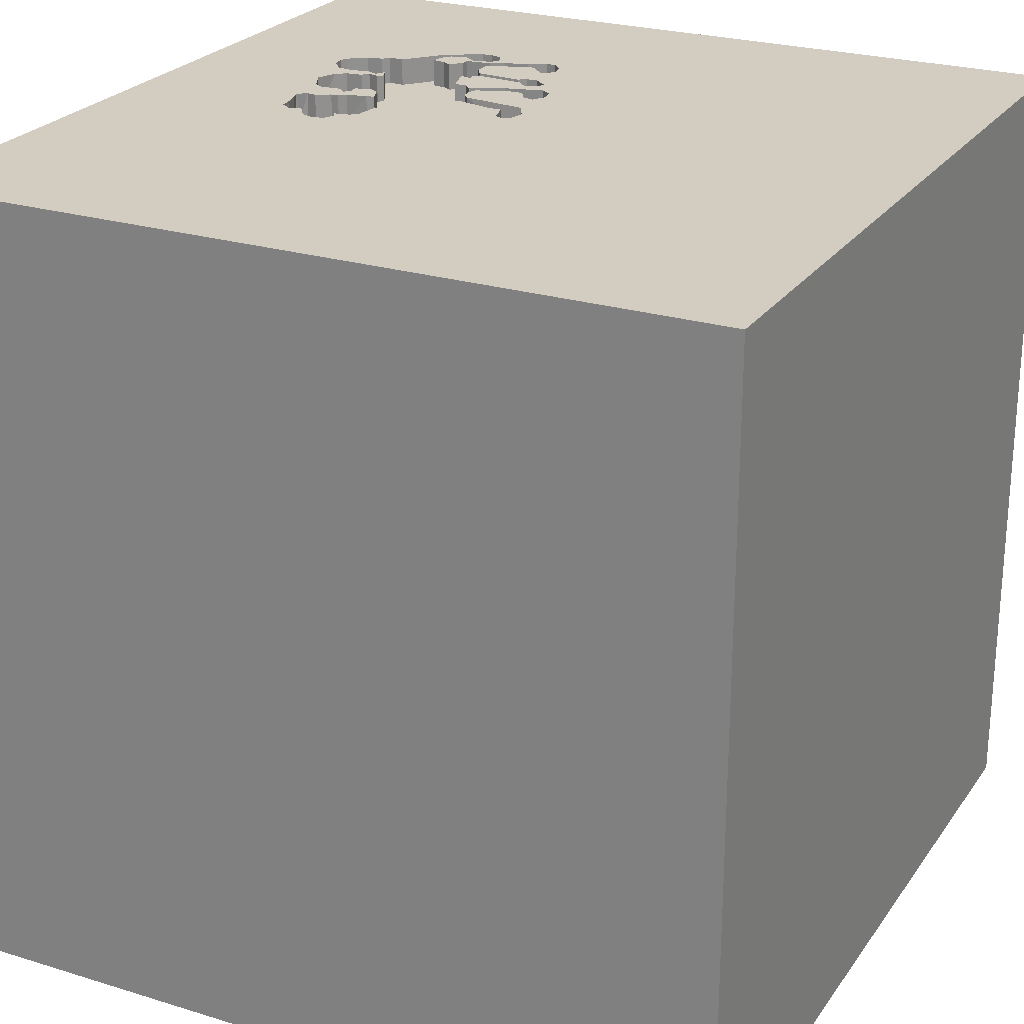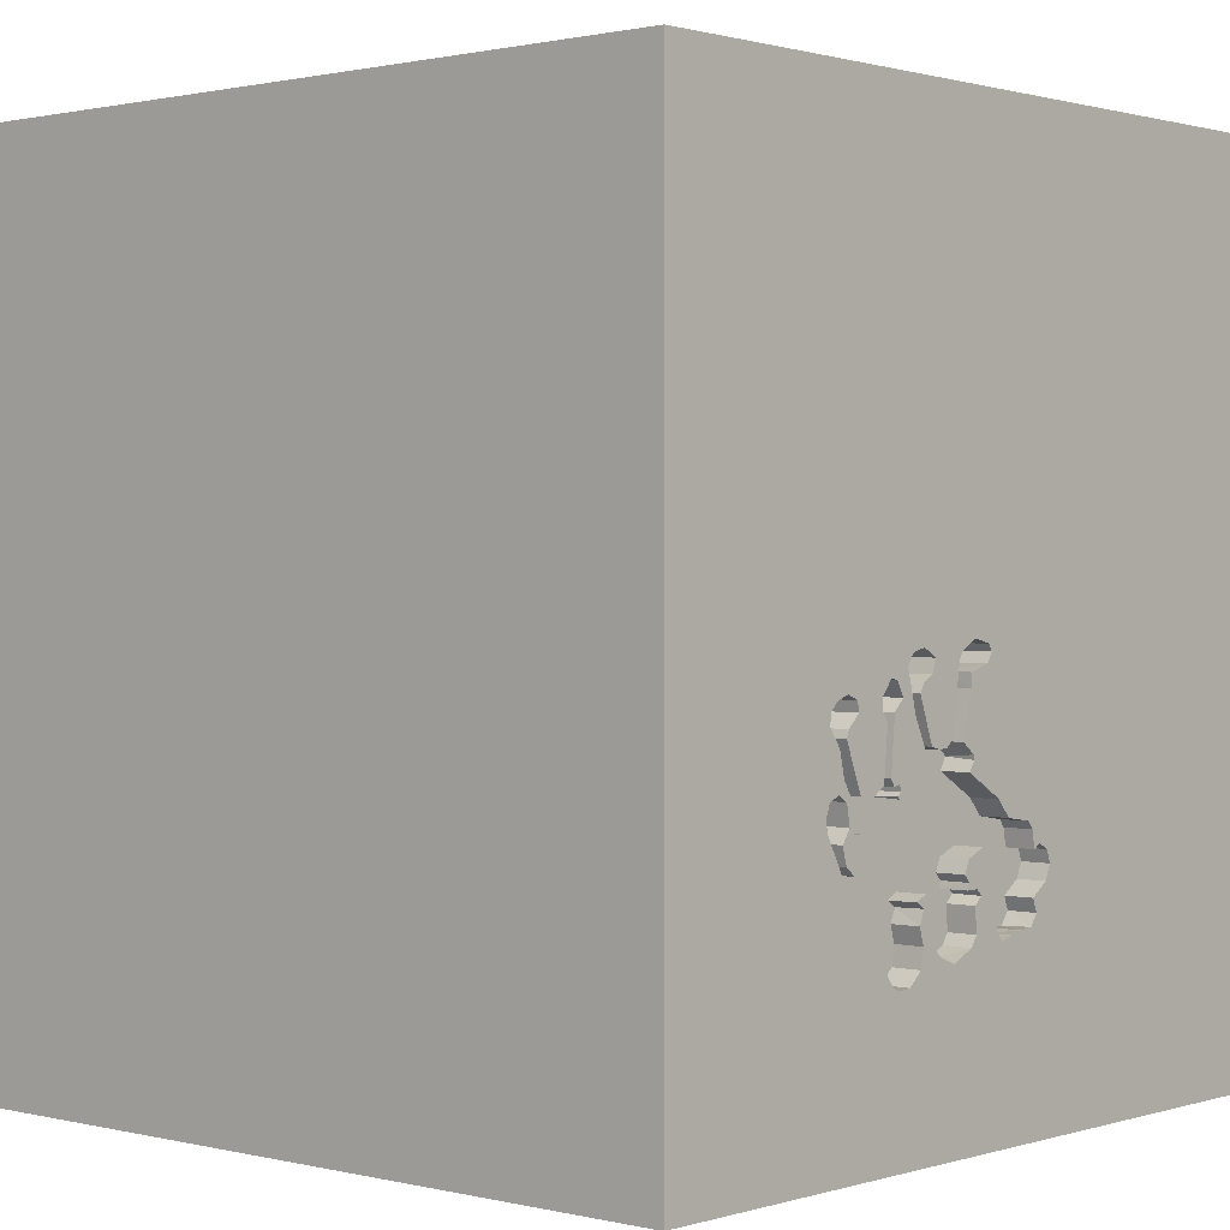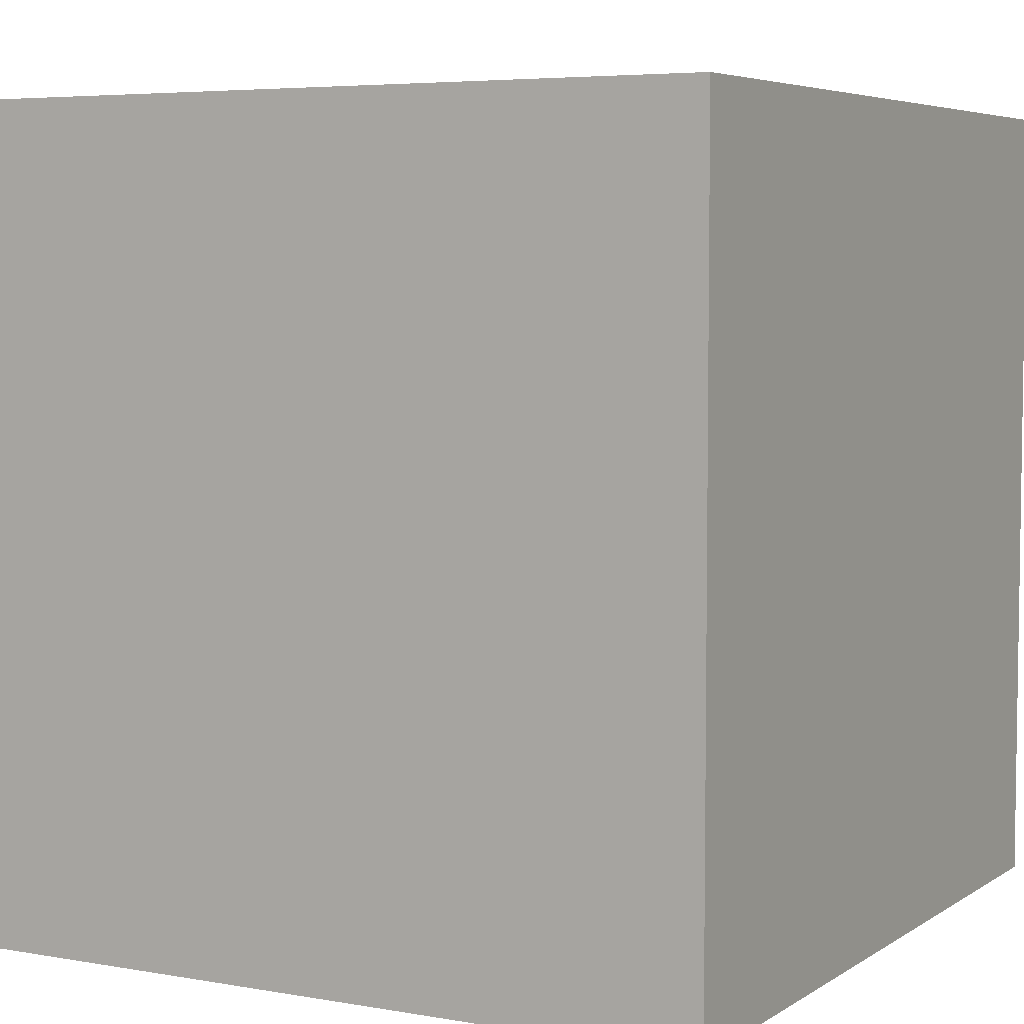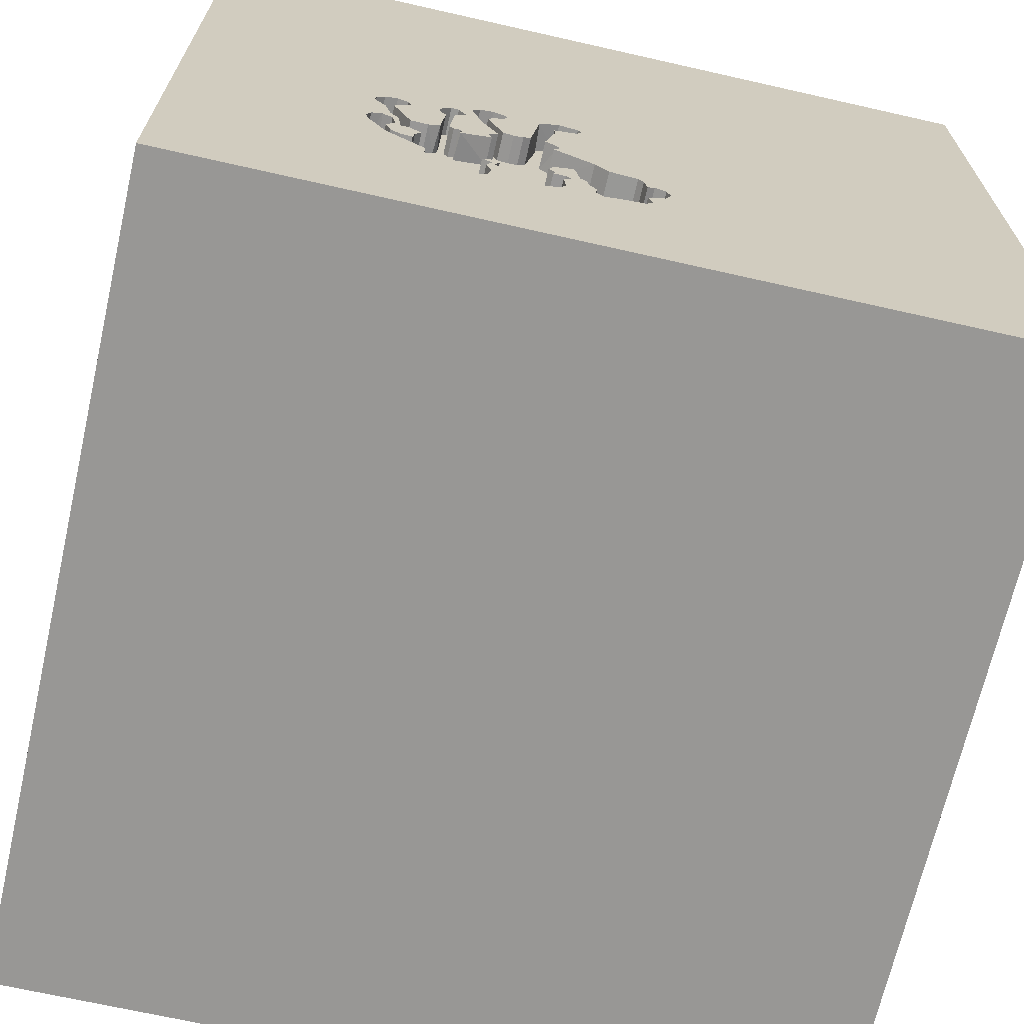
<metadata>
{"format":"obj","ext":"obj","renderer":"f3d","projection":"perspective","resolution":1024,"background":"white","views":[{"elev":24.7,"azim":-63.3,"up":"+Y"},{"elev":1.0,"azim":131.7,"up":"+Z"},{"elev":5.3,"azim":-151.1,"up":"+Y"},{"elev":-68.2,"azim":167.2,"up":"+Z"}]}
</metadata>
<code>
o camel_2
v 0.7566 1.5 -0.302
v 0.08419 1.5 -0.7606
v -0.1153 1.5 -0.5983
v 0.4271 1.5 -0.8314
v 0.8453 1.5 -0.5121
v 0.8453 1.4 -0.5121
v 0.3002 1.5 -0.3458
v 0.3002 1.4 -0.3458
v 0.3352 1.5 -0.9222
v 0.426 1.5 -0.1924
v 0.3556 1.5 -0.09564
v 0.472 1.5 -0.9959
v 0.472 1.4 -0.9959
v 0.6794 1.5 -0.6776
v 0.6788 1.4 -0.6786
v 0.1204 1.5 -0.6621
v -0.1258 1.5 -0.6568
v -0.1258 1.4 -0.6568
v 0.1684 1.5 -0.04534
v 0.08419 1.4 -0.7606
v 0.5477 1.5 -0.988
v 0.3343 1.5 -0.3506
v 0.3343 1.4 -0.3506
v 0.1366 1.5 -0.7697
v 0.1366 1.4 -0.7697
v -0.9033 1.5 -0.8464
v 0.4213 1.5 -0.952
v 0.4213 1.4 -0.952
v 0.08386 1.5 -0.7894
v -0.1835 1.5 -0.7524
v 0.2635 1.5 -0.9503
v 0.194 1.5 -0.4201
v 0.2733 1.5 -0.3235
v 0.1871 1.5 -0.1845
v 0.7424 1.5 -0.5416
v 0.1183 1.4 -0.6583
v 0.2003 1.5 -0.7504
v 0.2011 1.4 -0.751
v 0.1594 1.5 -0.8778
v 0.08386 1.4 -0.7894
v 1.5 -1.5 1.5
v 1.5 1.5 -1.5
v 1.5 1.5 1.5
v 1.5 -1.5 -1.5
v 0.2407 1.5 -0.08544
v 0.4167 1.5 -1.25
v 0.5197 1.5 -0.4775
v 0.5252 1.4 -0.4736
v 0.4239 1.5 -0.4069
v -0.1053 1.4 -0.8824
v 0.1301 1.5 -0.6334
v 0.1301 1.4 -0.6334
v 0.5315 1.5 -0.1529
v 0.5315 1.4 -0.1529
v 0.5981 1.5 -0.1974
v 0.5981 1.4 -0.1974
v 0.1658 1.5 -0.7958
v 0.2552 1.4 -0.9484
v 0.7858 1.5 -0.3281
v -0.0967 1.5 -0.5738
v -0.1199 1.5 -0.7962
v 0.4836 1.5 -0.1151
v 0.4852 1.4 -0.118
v 0.7858 1.4 -0.3281
v 0.1951 1.4 -0.4203
v 0.7937 1.5 -0.1983
v 0.7937 1.4 -0.1983
v 0.6324 1.5 -0.4622
v 0.6324 1.4 -0.4622
v -0.1367 1.5 -0.8404
v -0.1367 1.4 -0.8404
v 0.6937 1.5 -0.4606
v 0.05157 1.5 -0.5026
v 0.6728 1.5 -0.6322
v 0.6728 1.4 -0.6322
v 0.7737 1.5 -0.5852
v 0.7737 1.4 -0.5852
v 0.4081 1.5 -0.1593
v 0.4081 1.4 -0.1593
v 0.6319 1.5 -0.7927
v 0.7211 1.5 -0.6724
v 0.7211 1.4 -0.6724
v 0.7913 1.5 -0.4508
v 0.7856 1.4 -0.4503
v -0.151 1.5 -0.6413
v -0.151 1.4 -0.6413
v 0.3979 1.5 -0.8053
v 1.224 1.5 -0.5729
v 0.7553 1.5 -0.4718
v 0.559 1.5 -0.4193
v 0.1658 1.4 -0.7958
v 0.05276 1.5 -0.8399
v 0.05276 1.4 -0.8399
v -0.06029 1.5 -0.884
v -0.06028 1.4 -0.884
v 0.426 1.4 -0.1924
v 0.6929 1.5 -0.5599
v 0.3979 1.4 -0.8053
v 0.0324 1.5 -0.908
v 0.04459 1.4 -0.9022
v 0.7488 1.5 -0.1846
v 0.7488 1.4 -0.1846
v 0.216 1.5 -0.7049
v 0.216 1.4 -0.7049
v 0.3352 1.4 -0.9222
v 0.4466 1.5 -0.255
v 0.1755 1.5 -0.3712
v 0.1711 1.4 -0.38
v 0.4105 1.5 -0.8885
v 0.5903 1.5 -0.4346
v 0.3709 1.5 -0.8246
v 0.519 1.5 -1.001
v 0.5587 1.5 -0.1465
v 0.5587 1.4 -0.1465
v 0.4115 1.5 -0.4458
v 0.4115 1.4 -0.4458
v 0.3893 1.5 -0.3764
v 0.3893 1.4 -0.3764
v 0.1004 1.5 -0.0615
v 0.1004 1.4 -0.0615
v 0.1972 1.5 -0.6619
v 0.5042 1.5 -0.2011
v 0.5042 1.4 -0.2011
v 0.7719 1.5 -0.6747
v -1.5 1.5 -1.5
v -1.5 1.5 1.5
v -1.5 -1.5 -1.5
v -1.5 -1.5 1.5
v 0.3721 1.5 -0.3402
v 0.5148 1.5 -0.4571
v 0.7464 1.5 -0.2771
v 0.7464 1.4 -0.2771
v 0.5957 1.5 -0.2354
v 0.3707 1.5 -0.1409
v 0.3707 1.4 -0.1409
v 0.2354 1.4 -0.1156
v 0.1972 1.4 -0.6619
v 0.3709 1.4 -0.8246
v 0.6937 1.4 -0.4606
v 0.7096 1.5 -0.2011
v 0.7018 1.5 -0.2345
v 0.7018 1.4 -0.2345
v 0.7658 1.5 -0.4132
v 0.4417 1.5 -0.7631
v 0.4424 1.4 -0.766
v 0.5208 1.5 -0.1042
v 0.5198 1.5 -0.4358
v 0.7096 1.4 -0.2011
v 0.05158 1.4 -0.5026
v 0.003132 1.5 -0.5587
v 0.003132 1.4 -0.5587
v -0.1199 1.4 -0.7962
v 0.4271 1.4 -0.8314
v 0.1065 1.5 -0.1175
v 0.4078 1.5 -0.7843
v 0.4065 1.4 -0.7866
v 0.06013 1.5 -0.877
v 0.1873 1.5 -0.1396
v 0.1881 1.4 -0.1382
v 0.2227 1.5 -0.3341
v 0.2227 1.4 -0.3341
v 0.1575 1.5 -0.7489
v 0.7248 1.5 -0.5609
v 0.4105 1.4 -0.8885
v 0.3556 1.4 -0.09564
v -0.8431 1.5 0.2344
v 0.5757 1.5 -0.266
v 0.5757 1.4 -0.266
v 0.1719 1.5 -0.3864
v 0.3821 1.5 -0.763
v 0.7422 1.4 -0.5396
v 0.1944 1.5 -0.7287
v 0.5957 1.4 -0.2354
v 0.1835 1.5 -0.9123
v 0.02044 1.4 -0.9094
v 0.4561 1.5 -0.07748
v 0.4561 1.4 -0.07748
v 0.6319 1.4 -0.7927
v 0.635 1.5 -0.848
v 0.4075 1.5 -0.06607
v 0.519 1.4 -1.001
v -0.01265 1.5 -0.8938
v -0.01571 1.4 -0.8958
v -0.204 1.5 -0.7027
v -0.204 1.4 -0.7027
v 0.8296 1.5 -0.4699
v 0.8296 1.4 -0.4699
v 0.4075 1.4 -0.06607
v 0.559 1.4 -0.4193
v 0.08861 1.5 -0.08442
v 0.6518 1.5 -0.5984
v 0.6518 1.4 -0.5984
v 0.3634 1.5 -0.8838
v 0.3993 1.5 -0.7446
v 0.3993 1.4 -0.7446
v 0.1871 1.4 -0.1845
v 0.06013 1.4 -0.877
v 0.7564 1.5 -0.6453
v 0.7564 1.4 -0.6453
v 0.8289 1.5 -0.2675
v 0.8289 1.4 -0.2675
v 0.5441 1.5 -0.4415
v 0.5441 1.4 -0.4415
v 0.5824 1.4 -0.4152
v 0.5198 1.4 -0.4358
v 0.5279 1.5 -0.4698
v 0.1684 1.4 -0.04534
v 0.2878 1.4 -0.9464
v 0.635 1.4 -0.848
v -0.1101 1.5 -0.8785
v 0.5434 1.5 -0.2392
v 0.2733 1.4 -0.3235
v 0.8222 1.5 -0.2275
v -0.1909 1.5 -0.6608
v -0.1909 1.4 -0.6608
v 0.7719 1.4 -0.6747
v 0.3721 1.4 -0.3402
v 0.7658 1.4 -0.4132
v 0.608 1.5 -0.8673
v 0.8222 1.4 -0.2275
v 0.4466 1.4 -0.255
v 0.5434 1.4 -0.2392
v 0.598 1.4 -0.4445
v 0.1944 1.4 -0.7287
v 0.1042 1.5 -0.9375
v 0.1089 1.5 -0.7375
v 0.6929 1.4 -0.5599
v 0.3821 1.4 -0.763
v 0.2425 1.4 -0.08518
v 0.5477 1.4 -0.988
v 0.7553 1.4 -0.4718
v 0.608 1.4 -0.8673
v -0.0967 1.4 -0.5738
v 0.5975 1.5 -0.9259
v -0.1835 1.4 -0.7524
v 0.5148 1.4 -0.4571
v 0.7248 1.4 -0.5609
v 0.1575 1.4 -0.7489
v 0.08861 1.4 -0.08442
v 0.4239 1.4 -0.4069
v 0.8398 1.5 -0.5494
v 0.8398 1.4 -0.5494
v 0.3634 1.4 -0.8838
v 0.5975 1.4 -0.9259
v 0.7347 1.5 -0.4637
v 0.7347 1.4 -0.4637
v 0.1594 1.4 -0.8778
v -0.1153 1.4 -0.5983
v 0.1089 1.4 -0.7375
v 0.1065 1.4 -0.1175
v 0.1835 1.4 -0.9123
v 0.7566 1.4 -0.302
f 128 125 127
f 128 43 126
f 44 41 128
f 126 125 128
f 41 43 128
f 127 44 128
f 43 166 126
f 166 125 126
f 42 44 127
f 42 41 44
f 19 166 43
f 166 190 154
f 166 19 119
f 166 119 190
f 154 34 166
f 34 60 166
f 60 26 166
f 42 43 41
f 45 19 43
f 45 7 33
f 34 160 107
f 34 154 158
f 73 60 34
f 26 125 166
f 146 62 176
f 11 45 43
f 43 146 176
f 43 176 180
f 180 11 43
f 10 129 7
f 7 45 10
f 34 107 169
f 73 34 169
f 169 32 73
f 42 127 125
f 122 90 106
f 146 53 122
f 122 106 62
f 62 146 122
f 45 11 134
f 134 78 10
f 45 134 10
f 7 129 22
f 73 150 60
f 26 60 3
f 3 17 85
f 26 3 85
f 90 122 211
f 1 167 133
f 113 53 146
f 113 146 1
f 1 133 55
f 55 113 1
f 26 85 214
f 26 214 184
f 184 30 26
f 131 1 146
f 146 43 101
f 146 101 140
f 141 131 146
f 146 140 141
f 49 117 106
f 47 49 106
f 106 90 147
f 106 147 130
f 106 130 47
f 167 1 72
f 30 61 70
f 70 210 26
f 26 30 70
f 88 59 200
f 88 200 213
f 66 101 43
f 43 88 213
f 213 66 43
f 202 147 90
f 49 47 115
f 130 206 47
f 110 167 72
f 110 72 68
f 225 26 210
f 210 94 182
f 99 157 225
f 225 210 182
f 225 182 99
f 2 226 225
f 225 157 92
f 29 2 225
f 225 92 29
f 143 59 88
f 88 5 186
f 89 35 163
f 88 186 83
f 143 88 83
f 89 163 245
f 83 89 245
f 83 245 143
f 174 31 225
f 225 226 24
f 24 57 39
f 39 174 225
f 225 24 39
f 46 26 225
f 88 124 241
f 241 5 88
f 46 225 31
f 31 9 46
f 162 24 226
f 226 172 37
f 226 37 162
f 198 81 163
f 198 163 35
f 35 76 198
f 172 226 16
f 121 103 172
f 16 51 121
f 16 121 172
f 42 124 88
f 74 191 97
f 97 163 81
f 81 14 74
f 81 74 97
f 46 9 27
f 46 27 12
f 46 12 112
f 125 26 46
f 21 42 46
f 46 112 21
f 109 27 9
f 193 111 87
f 109 9 193
f 87 4 109
f 193 87 109
f 42 88 43
f 124 42 179
f 179 80 124
f 21 234 42
f 4 87 170
f 155 4 170
f 194 144 155
f 170 194 155
f 125 46 42
f 179 42 234
f 234 219 179
f 95 50 152
f 94 210 50
f 50 95 94
f 93 95 152
f 50 71 152
f 93 183 95
f 20 93 152
f 210 70 71
f 71 50 210
f 70 61 152
f 152 71 70
f 95 183 94
f 197 183 93
f 40 93 20
f 18 20 152
f 182 94 183
f 175 183 197
f 92 157 197
f 197 93 92
f 29 92 93
f 93 40 29
f 40 20 29
f 18 151 20
f 152 235 18
f 61 30 235
f 235 152 61
f 183 175 182
f 197 100 175
f 2 29 20
f 18 248 151
f 36 20 151
f 185 18 235
f 99 182 175
f 157 99 100
f 100 197 157
f 175 100 99
f 20 249 2
f 248 18 3
f 233 151 248
f 249 20 36
f 52 36 151
f 18 185 215
f 30 184 185
f 185 235 30
f 226 2 249
f 17 3 18
f 60 150 151
f 151 233 60
f 233 248 3
f 3 60 233
f 51 16 36
f 36 52 51
f 149 52 151
f 18 215 86
f 184 214 215
f 215 185 184
f 249 36 16
f 16 226 249
f 18 86 17
f 150 73 151
f 65 52 149
f 149 151 73
f 86 215 85
f 215 214 85
f 85 17 86
f 121 51 52
f 52 137 121
f 65 137 52
f 73 32 65
f 65 149 73
f 65 116 137
f 137 104 121
f 116 65 8
f 116 195 137
f 103 121 104
f 137 195 104
f 116 8 23
f 195 116 48
f 32 169 65
f 172 103 104
f 104 224 172
f 195 228 104
f 116 23 118
f 7 22 23
f 23 8 7
f 65 161 8
f 48 145 195
f 48 116 47
f 108 65 169
f 224 104 38
f 194 170 228
f 228 195 194
f 228 38 104
f 240 116 118
f 217 118 23
f 65 108 161
f 8 161 212
f 192 145 48
f 144 194 195
f 195 145 144
f 116 115 47
f 108 169 107
f 224 38 172
f 138 38 228
f 49 115 116
f 116 240 49
f 240 118 49
f 118 217 221
f 22 129 217
f 217 23 22
f 33 7 8
f 8 212 33
f 107 160 161
f 161 108 107
f 196 212 161
f 145 192 15
f 47 206 48
f 37 172 38
f 170 87 98
f 98 228 170
f 98 138 228
f 117 49 118
f 106 117 118
f 118 221 106
f 217 96 221
f 129 10 217
f 160 34 161
f 196 136 212
f 196 161 34
f 145 15 178
f 75 15 192
f 192 48 69
f 206 130 48
f 87 111 98
f 38 138 91
f 138 98 111
f 96 217 10
f 96 63 221
f 212 136 33
f 159 136 196
f 74 14 15
f 15 75 74
f 75 192 74
f 69 227 192
f 223 69 48
f 236 48 130
f 91 238 38
f 251 91 138
f 111 193 138
f 221 63 106
f 63 96 79
f 45 33 136
f 34 158 159
f 159 196 34
f 178 232 145
f 178 15 82
f 191 74 192
f 139 227 69
f 97 191 192
f 192 227 97
f 69 223 68
f 48 203 223
f 155 144 145
f 145 156 155
f 236 203 48
f 162 37 38
f 38 238 162
f 238 91 25
f 91 251 247
f 251 138 58
f 243 138 193
f 62 106 63
f 10 78 79
f 79 96 10
f 136 229 45
f 159 229 136
f 209 232 178
f 153 145 232
f 82 216 178
f 82 15 81
f 14 81 15
f 227 139 246
f 139 69 72
f 110 68 223
f 68 72 69
f 223 203 189
f 205 203 236
f 130 147 205
f 205 236 130
f 238 25 162
f 57 24 25
f 25 91 57
f 39 57 91
f 91 247 39
f 174 39 247
f 247 251 174
f 251 58 174
f 58 138 105
f 105 138 243
f 193 9 243
f 78 134 79
f 79 177 63
f 159 207 229
f 158 154 159
f 232 209 219
f 209 178 80
f 80 179 209
f 153 156 145
f 244 153 232
f 82 199 216
f 178 216 80
f 227 246 237
f 218 246 139
f 227 237 97
f 223 204 110
f 204 223 189
f 189 203 90
f 147 202 203
f 203 205 147
f 24 162 25
f 31 174 58
f 105 208 58
f 105 243 9
f 135 79 134
f 79 188 177
f 63 177 176
f 176 62 63
f 229 207 45
f 250 207 159
f 250 159 154
f 179 219 209
f 219 234 232
f 4 155 156
f 156 153 4
f 153 244 164
f 244 232 234
f 81 198 199
f 199 82 81
f 199 77 216
f 124 80 216
f 237 246 163
f 143 245 246
f 246 218 143
f 218 139 252
f 252 139 72
f 252 72 1
f 163 97 237
f 204 189 168
f 202 90 203
f 58 208 31
f 208 105 9
f 9 31 208
f 135 188 79
f 180 176 177
f 177 188 180
f 19 45 207
f 207 250 120
f 153 164 109
f 109 4 153
f 164 244 230
f 198 76 199
f 77 199 76
f 242 216 77
f 241 124 216
f 216 242 241
f 245 163 246
f 64 218 252
f 1 131 252
f 204 168 167
f 167 110 204
f 189 222 168
f 222 189 90
f 90 211 222
f 188 135 165
f 165 135 134
f 134 11 165
f 207 120 19
f 239 120 250
f 239 250 154
f 154 190 239
f 28 164 230
f 230 244 234
f 234 21 230
f 76 35 77
f 171 242 77
f 59 143 218
f 218 64 59
f 201 64 252
f 132 252 131
f 173 168 222
f 211 122 222
f 11 180 188
f 188 165 11
f 119 19 120
f 190 119 120
f 120 239 190
f 164 28 109
f 28 230 13
f 171 77 35
f 5 241 242
f 242 6 5
f 64 201 59
f 132 201 252
f 133 167 168
f 168 173 133
f 56 173 222
f 123 222 122
f 27 109 28
f 12 27 28
f 28 13 12
f 230 181 13
f 181 230 21
f 21 112 181
f 171 6 242
f 200 59 201
f 132 220 201
f 131 141 142
f 142 132 131
f 173 56 133
f 54 56 222
f 123 54 222
f 122 53 123
f 112 12 13
f 13 181 112
f 171 231 6
f 35 89 171
f 6 187 5
f 213 200 201
f 201 220 213
f 132 67 220
f 142 102 132
f 141 140 142
f 55 133 56
f 56 54 114
f 54 123 53
f 231 171 89
f 187 6 231
f 186 5 187
f 102 67 132
f 66 213 220
f 220 67 66
f 148 102 142
f 148 142 140
f 56 114 55
f 53 113 114
f 114 54 53
f 84 187 231
f 83 186 187
f 187 84 83
f 67 102 66
f 102 148 101
f 148 140 101
f 113 55 114
f 89 83 84
f 84 231 89
f 101 66 102

</code>
